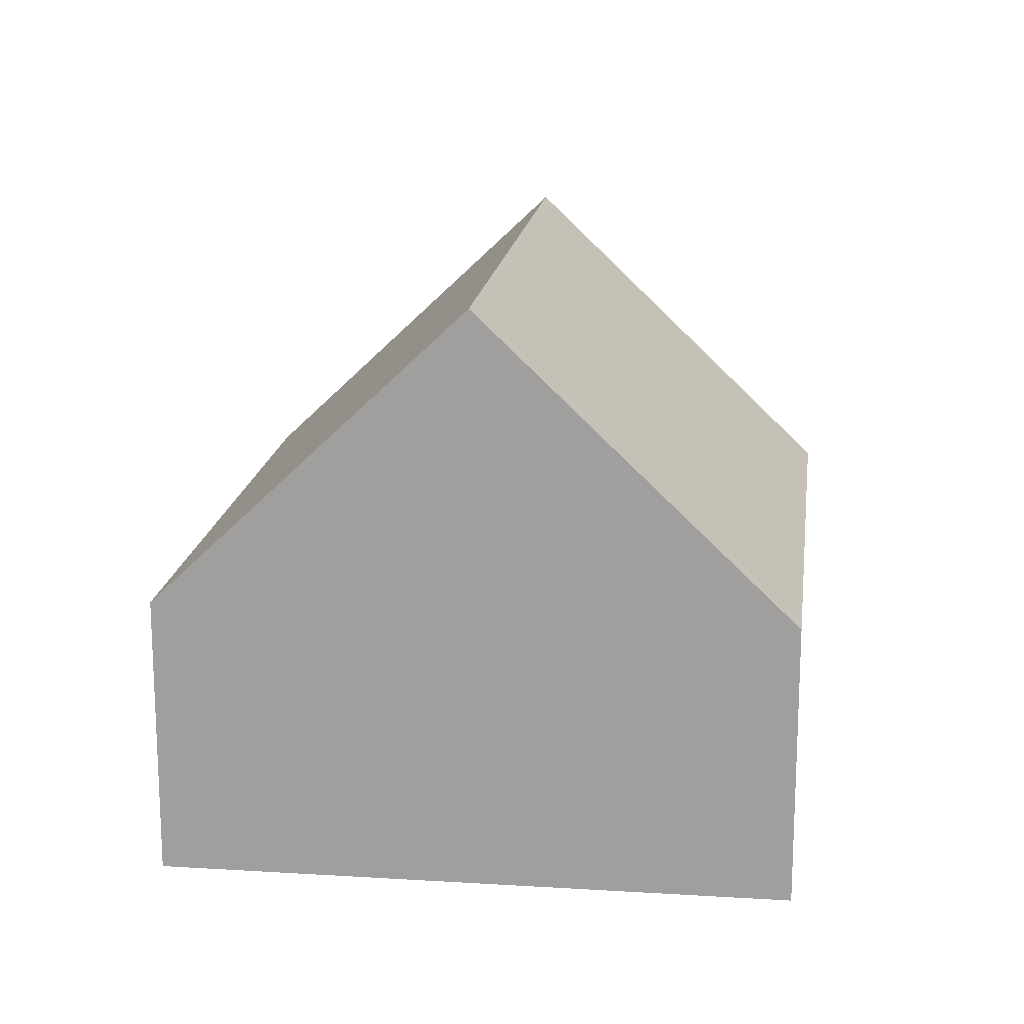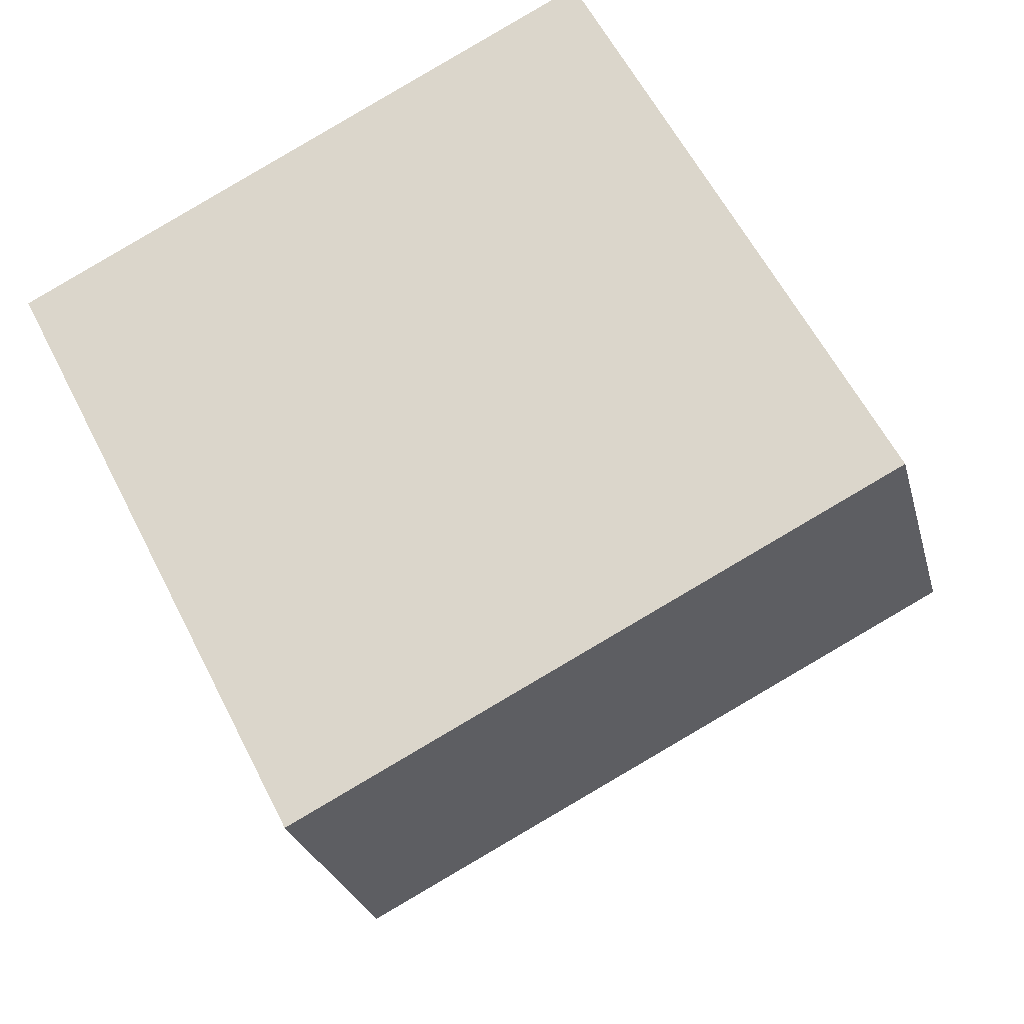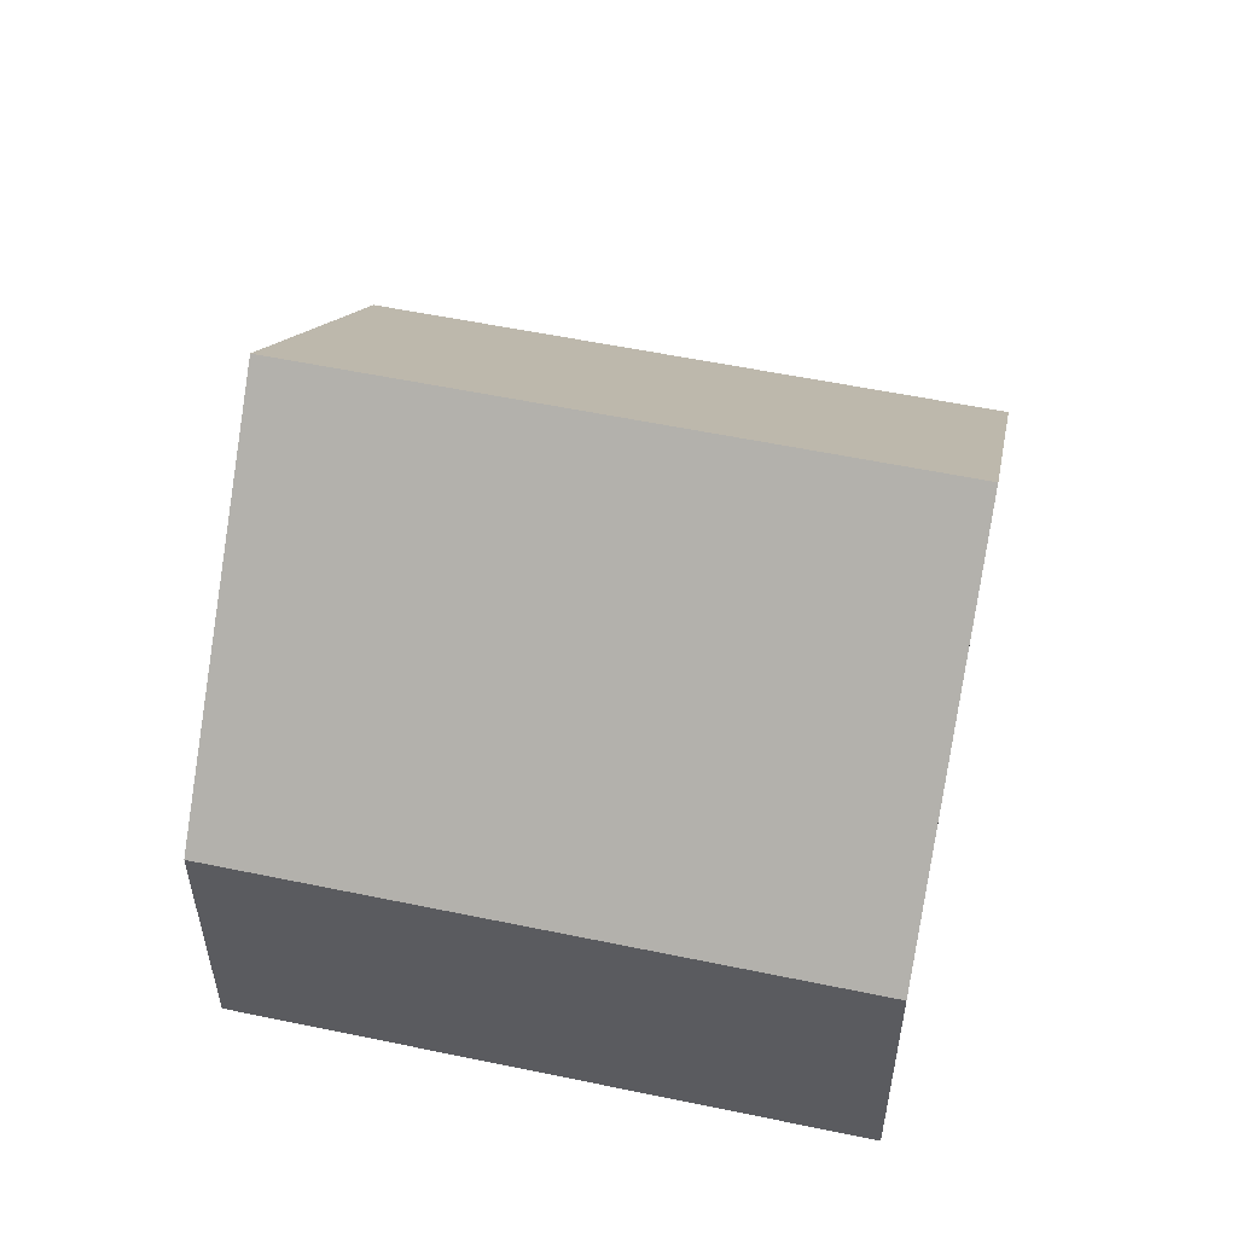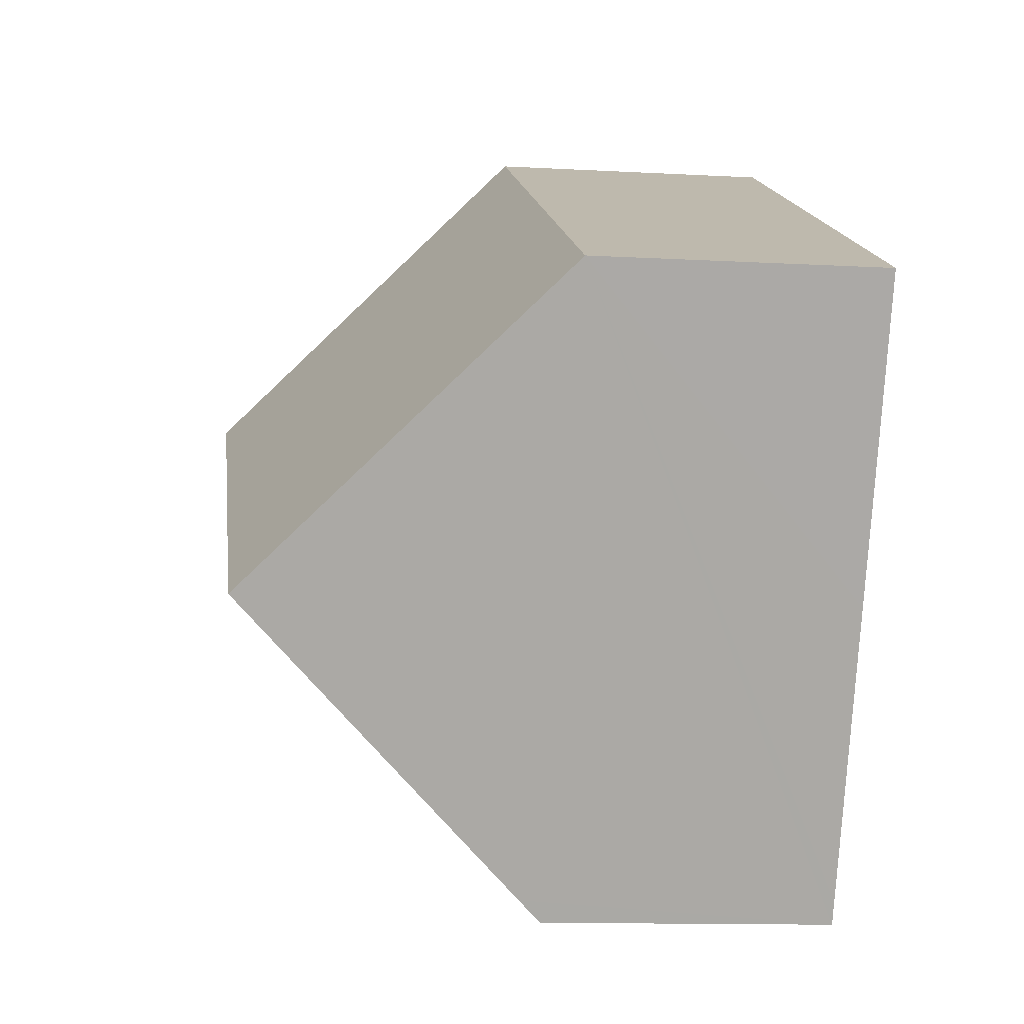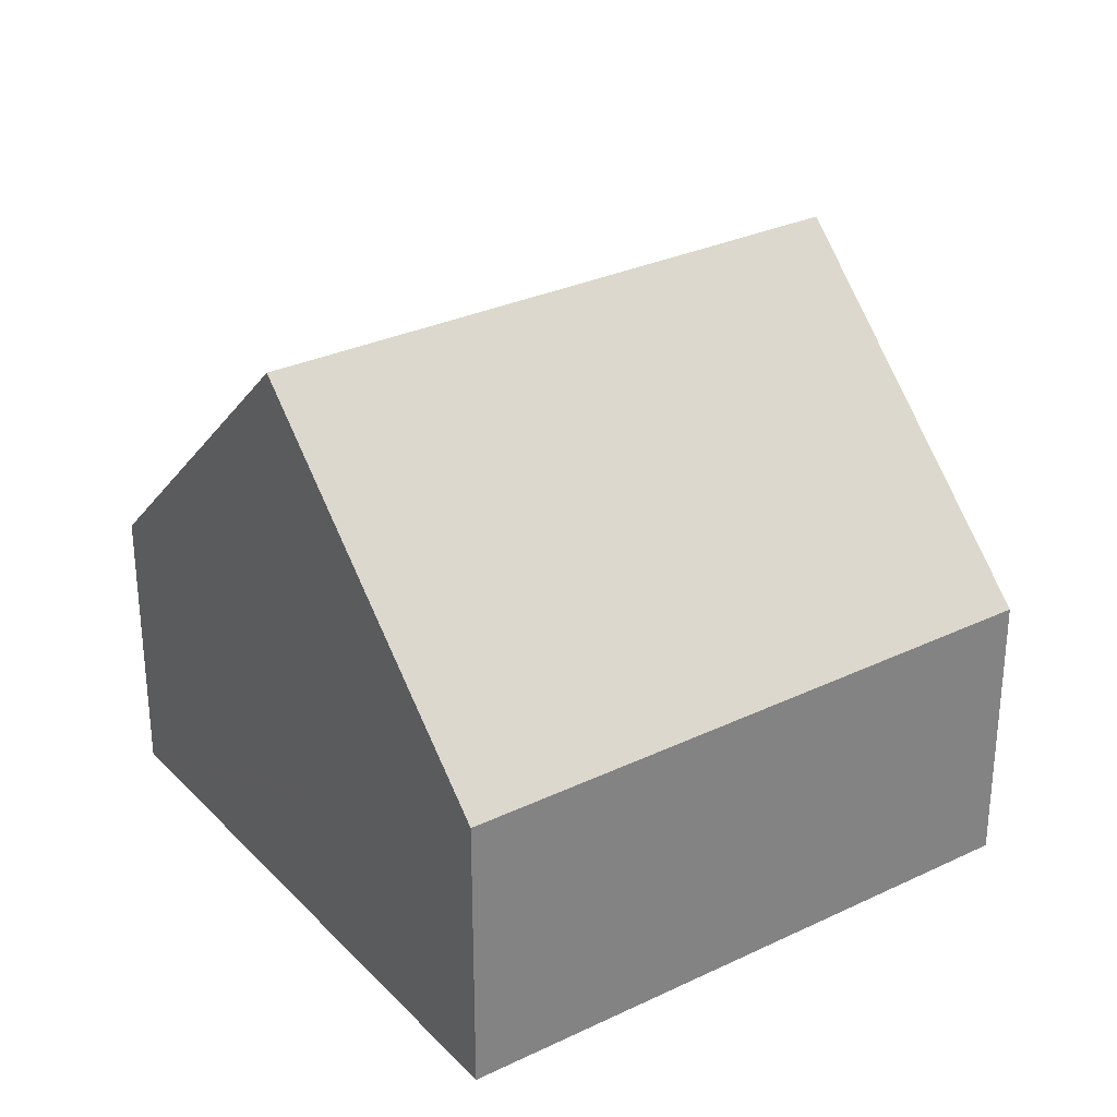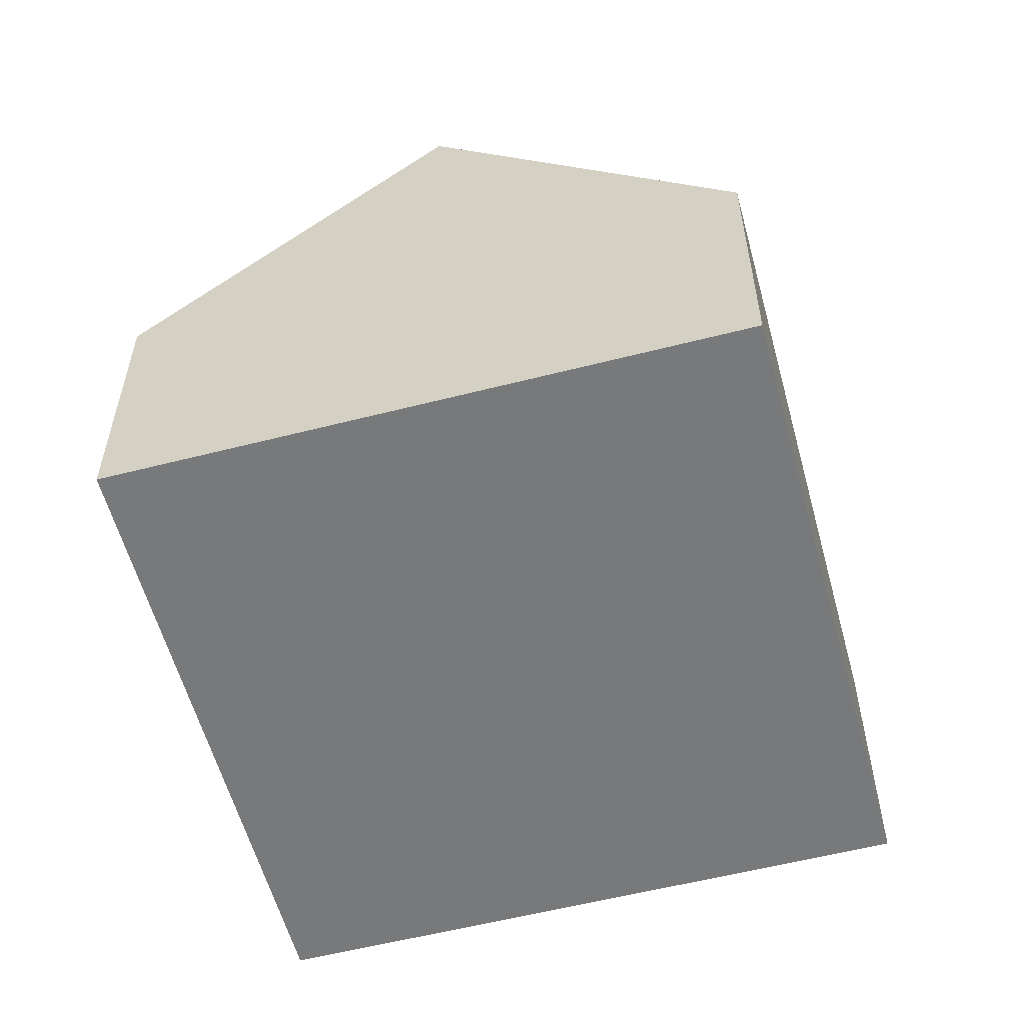
<metadata>
{"format":"obj","ext":"obj","renderer":"f3d","projection":"perspective","resolution":1024,"background":"white","views":[{"elev":17.1,"azim":69.9,"up":"+Y"},{"elev":-25.7,"azim":13.5,"up":"+Z"},{"elev":55.8,"azim":164.9,"up":"+Y"},{"elev":-12.4,"azim":-97.3,"up":"+Z"},{"elev":30.2,"azim":-62.0,"up":"+Y"},{"elev":-57.7,"azim":77.7,"up":"+Y"}]}
</metadata>
<code>
v  3.833 4.18 -7.487
v  11.59 3.882 -3.81
v  3.976 3.882 -7.765
v  9.603 8.027 0.062
v  1.992 8.027 -3.892
v  0 3.863 2.365e-16
v  7.619 3.888 3.929
v  7.619 -2.406e-16 3.929
v  9.603 -3.796e-18 0.062
v  11.59 2.333e-16 -3.81
v  3.976 4.755e-16 -7.765
v  3.833 4.584e-16 -7.487
v  1.992 2.383e-16 -3.892
v  0 0 0
g defaultobject
f 1 2 3
f 2 1 4
f 4 1 5
f 6 4 5
f 4 6 7
f 8 4 7
f 4 8 2
f 2 8 9
f 2 9 10
f 10 3 2
f 3 10 11
f 11 1 3
f 1 11 5
f 5 11 6
f 6 11 12
f 6 12 13
f 6 13 14
f 6 8 7
f 8 6 14
f 9 11 10
f 11 9 8
f 11 8 14
f 11 14 12
f 12 14 13

</code>
